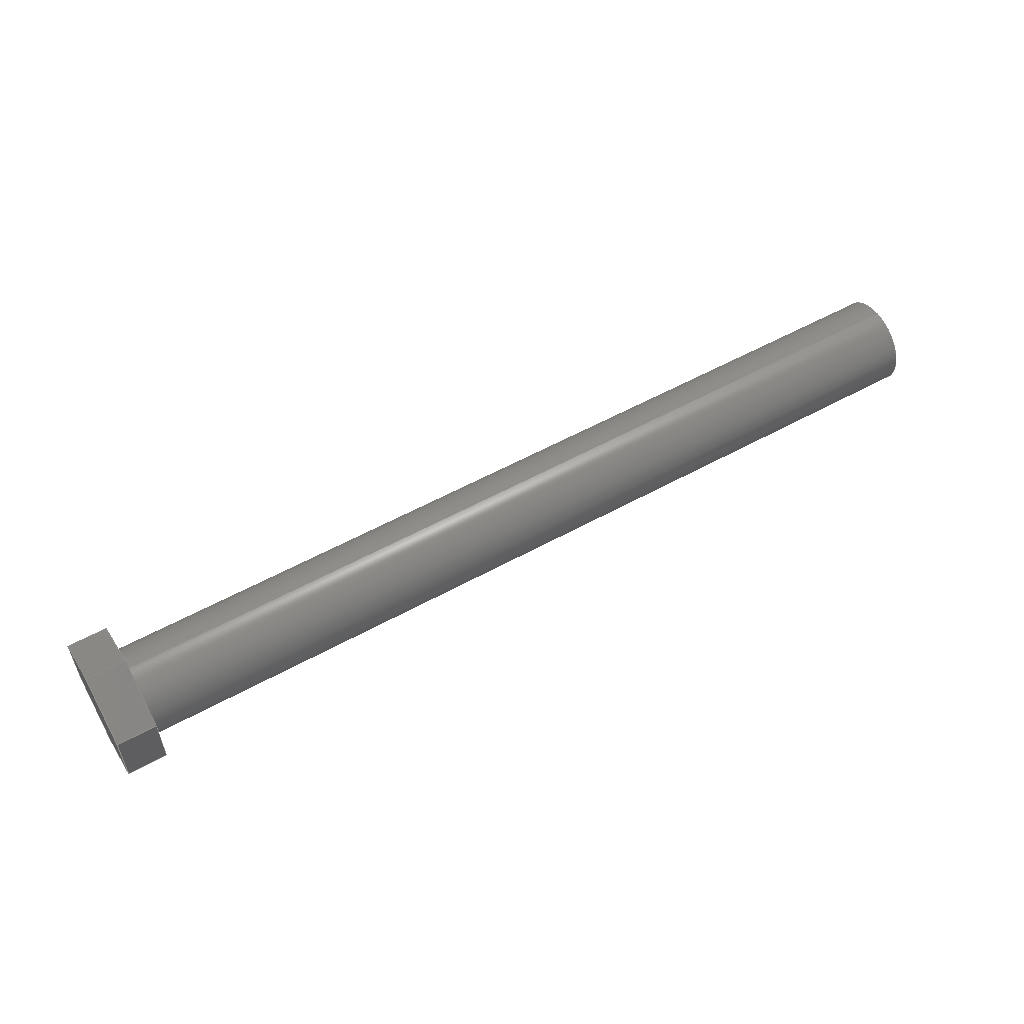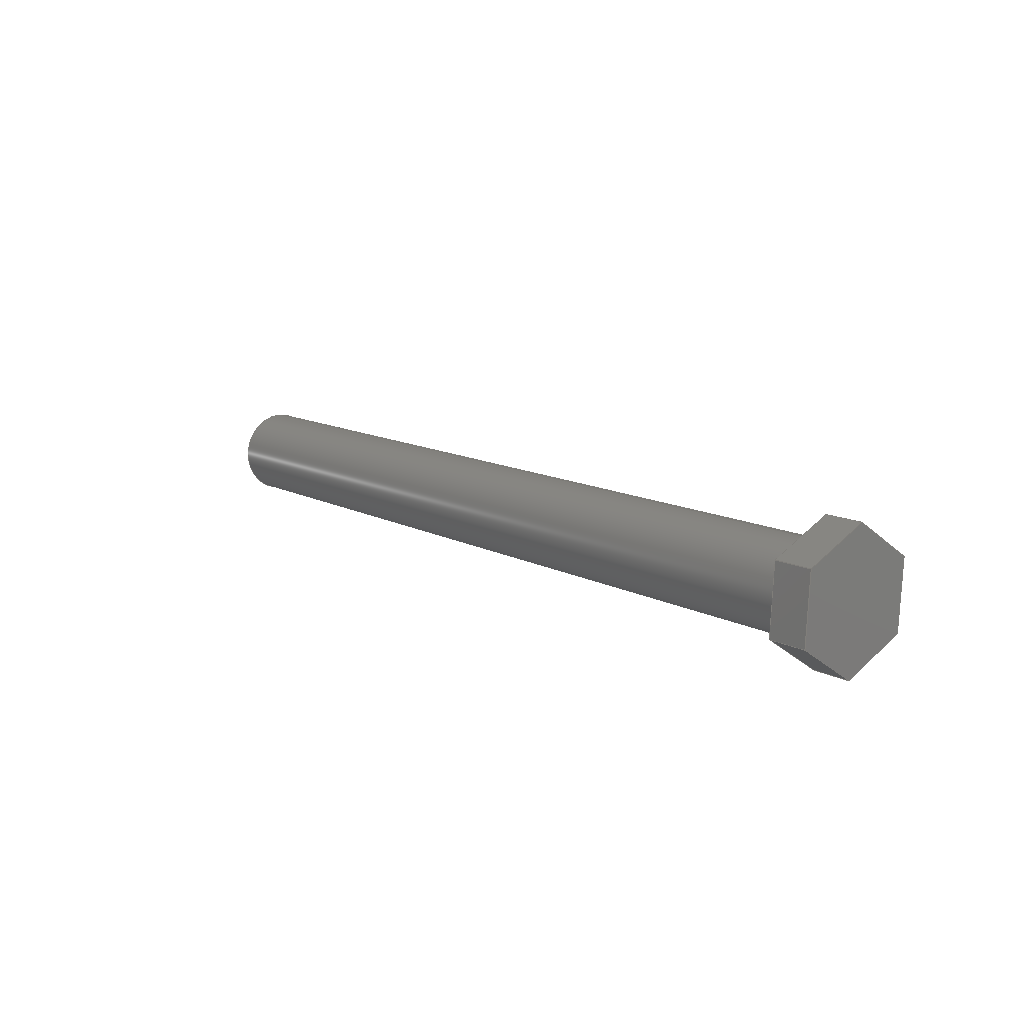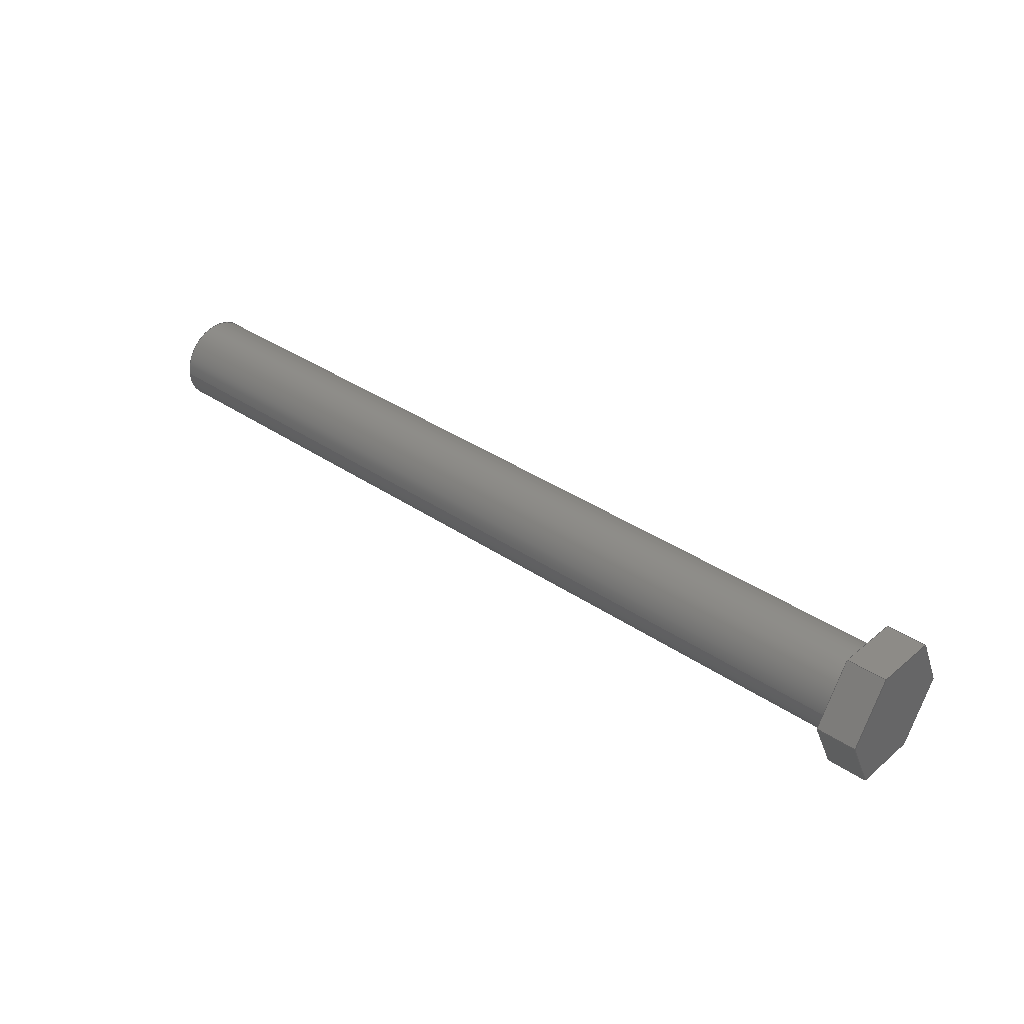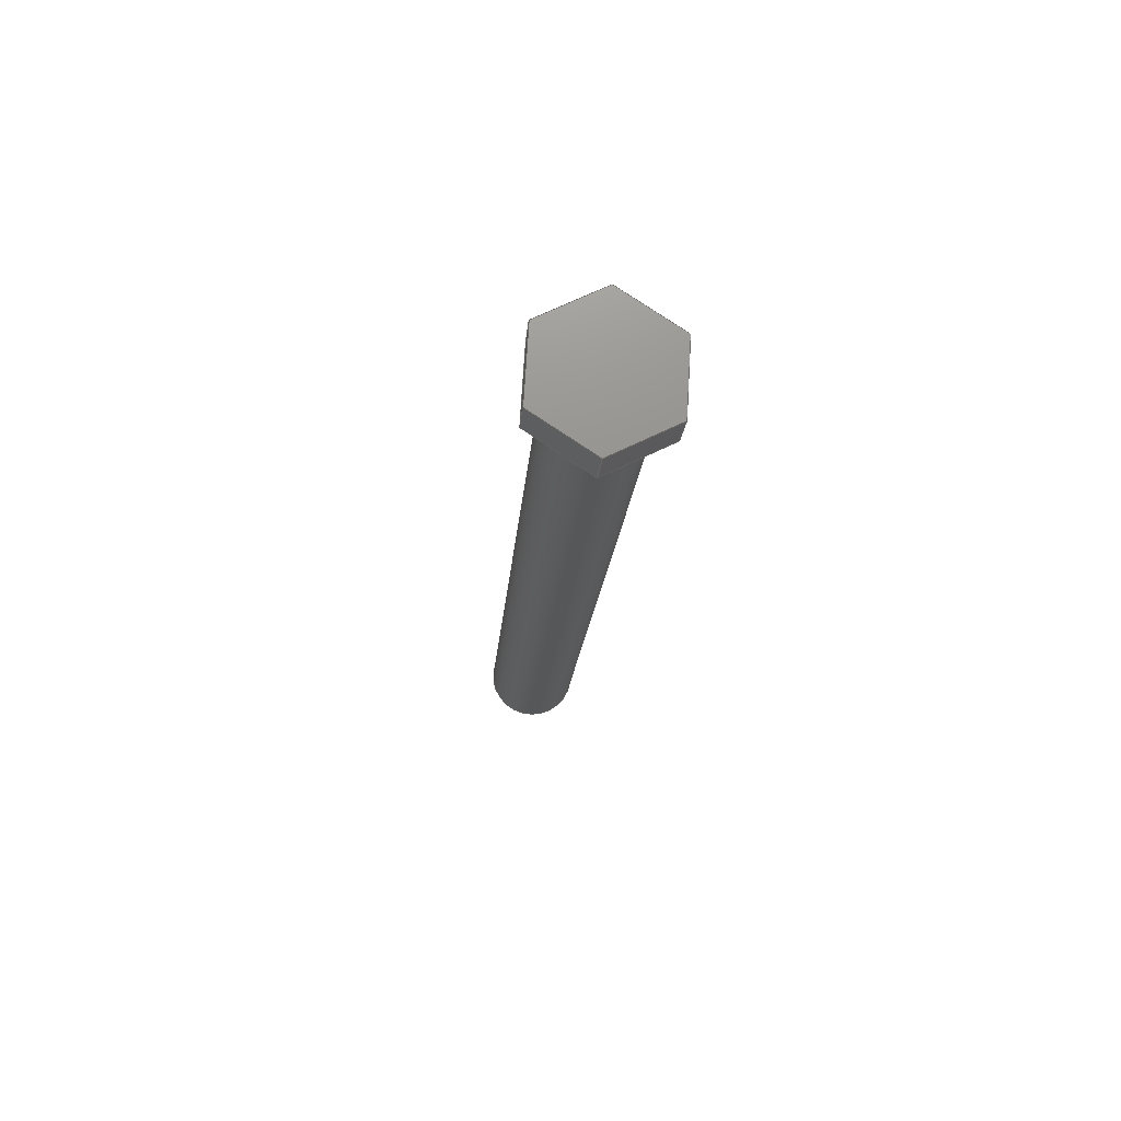
<metadata>
{"format":"step","ext":"step","renderer":"f3d","projection":"perspective","resolution":1024,"background":"white","views":[{"elev":55.7,"azim":149.9,"up":"+Z"},{"elev":12.1,"azim":51.4,"up":"+Z"},{"elev":36.7,"azim":41.3,"up":"+Y"},{"elev":-17.3,"azim":85.8,"up":"+Z"}]}
</metadata>
<code>
ISO-10303-21;
DATA;
#1=MECHANICAL_DESIGN_GEOMETRIC_PRESENTATION_REPRESENTATION('',(#4),#285);
#2=SHAPE_REPRESENTATION_RELATIONSHIP('SRR','None',#292,#3);
#3=ADVANCED_BREP_SHAPE_REPRESENTATION('',(#5),#284);
#4=STYLED_ITEM('',(#301),#5);
#5=MANIFOLD_SOLID_BREP('Body1',#165);
#6=CYLINDRICAL_SURFACE('',#187,0.343);
#7=FACE_BOUND('',#27,.T.);
#8=CIRCLE('',#186,0.343);
#9=CIRCLE('',#188,0.343);
#10=FACE_OUTER_BOUND('',#20,.T.);
#11=FACE_OUTER_BOUND('',#21,.T.);
#12=FACE_OUTER_BOUND('',#22,.T.);
#13=FACE_OUTER_BOUND('',#23,.T.);
#14=FACE_OUTER_BOUND('',#24,.T.);
#15=FACE_OUTER_BOUND('',#25,.T.);
#16=FACE_OUTER_BOUND('',#26,.T.);
#17=FACE_OUTER_BOUND('',#28,.T.);
#18=FACE_OUTER_BOUND('',#29,.T.);
#19=FACE_OUTER_BOUND('',#30,.T.);
#20=EDGE_LOOP('',(#104,#105,#106,#107));
#21=EDGE_LOOP('',(#108,#109,#110,#111));
#22=EDGE_LOOP('',(#112,#113,#114,#115));
#23=EDGE_LOOP('',(#116,#117,#118,#119));
#24=EDGE_LOOP('',(#120,#121,#122,#123));
#25=EDGE_LOOP('',(#124,#125,#126,#127));
#26=EDGE_LOOP('',(#128,#129,#130,#131,#132,#133));
#27=EDGE_LOOP('',(#134));
#28=EDGE_LOOP('',(#135,#136,#137,#138));
#29=EDGE_LOOP('',(#139,#140,#141,#142,#143,#144));
#30=EDGE_LOOP('',(#145));
#31=LINE('',#240,#50);
#32=LINE('',#242,#51);
#33=LINE('',#244,#52);
#34=LINE('',#245,#53);
#35=LINE('',#248,#54);
#36=LINE('',#250,#55);
#37=LINE('',#251,#56);
#38=LINE('',#254,#57);
#39=LINE('',#256,#58);
#40=LINE('',#257,#59);
#41=LINE('',#260,#60);
#42=LINE('',#262,#61);
#43=LINE('',#263,#62);
#44=LINE('',#266,#63);
#45=LINE('',#268,#64);
#46=LINE('',#269,#65);
#47=LINE('',#271,#66);
#48=LINE('',#272,#67);
#49=LINE('',#278,#68);
#50=VECTOR('',#195,1);
#51=VECTOR('',#196,1);
#52=VECTOR('',#197,1);
#53=VECTOR('',#198,1);
#54=VECTOR('',#201,1);
#55=VECTOR('',#202,1);
#56=VECTOR('',#203,1);
#57=VECTOR('',#206,1);
#58=VECTOR('',#207,1);
#59=VECTOR('',#208,1);
#60=VECTOR('',#211,1);
#61=VECTOR('',#212,1);
#62=VECTOR('',#213,1);
#63=VECTOR('',#216,1);
#64=VECTOR('',#217,1);
#65=VECTOR('',#218,1);
#66=VECTOR('',#221,1);
#67=VECTOR('',#222,1);
#68=VECTOR('',#229,0.343);
#69=VERTEX_POINT('',#238);
#70=VERTEX_POINT('',#239);
#71=VERTEX_POINT('',#241);
#72=VERTEX_POINT('',#243);
#73=VERTEX_POINT('',#247);
#74=VERTEX_POINT('',#249);
#75=VERTEX_POINT('',#253);
#76=VERTEX_POINT('',#255);
#77=VERTEX_POINT('',#259);
#78=VERTEX_POINT('',#261);
#79=VERTEX_POINT('',#265);
#80=VERTEX_POINT('',#267);
#81=VERTEX_POINT('',#274);
#82=VERTEX_POINT('',#277);
#83=EDGE_CURVE('',#69,#70,#31,.T.);
#84=EDGE_CURVE('',#69,#71,#32,.T.);
#85=EDGE_CURVE('',#72,#71,#33,.T.);
#86=EDGE_CURVE('',#70,#72,#34,.T.);
#87=EDGE_CURVE('',#70,#73,#35,.T.);
#88=EDGE_CURVE('',#74,#72,#36,.T.);
#89=EDGE_CURVE('',#73,#74,#37,.T.);
#90=EDGE_CURVE('',#73,#75,#38,.T.);
#91=EDGE_CURVE('',#76,#74,#39,.T.);
#92=EDGE_CURVE('',#75,#76,#40,.T.);
#93=EDGE_CURVE('',#75,#77,#41,.T.);
#94=EDGE_CURVE('',#78,#76,#42,.T.);
#95=EDGE_CURVE('',#77,#78,#43,.T.);
#96=EDGE_CURVE('',#77,#79,#44,.T.);
#97=EDGE_CURVE('',#80,#78,#45,.T.);
#98=EDGE_CURVE('',#79,#80,#46,.T.);
#99=EDGE_CURVE('',#79,#69,#47,.T.);
#100=EDGE_CURVE('',#71,#80,#48,.T.);
#101=EDGE_CURVE('',#81,#81,#8,.T.);
#102=EDGE_CURVE('',#81,#82,#49,.T.);
#103=EDGE_CURVE('',#82,#82,#9,.T.);
#104=ORIENTED_EDGE('',*,*,#83,.F.);
#105=ORIENTED_EDGE('',*,*,#84,.T.);
#106=ORIENTED_EDGE('',*,*,#85,.F.);
#107=ORIENTED_EDGE('',*,*,#86,.F.);
#108=ORIENTED_EDGE('',*,*,#87,.F.);
#109=ORIENTED_EDGE('',*,*,#86,.T.);
#110=ORIENTED_EDGE('',*,*,#88,.F.);
#111=ORIENTED_EDGE('',*,*,#89,.F.);
#112=ORIENTED_EDGE('',*,*,#90,.F.);
#113=ORIENTED_EDGE('',*,*,#89,.T.);
#114=ORIENTED_EDGE('',*,*,#91,.F.);
#115=ORIENTED_EDGE('',*,*,#92,.F.);
#116=ORIENTED_EDGE('',*,*,#93,.F.);
#117=ORIENTED_EDGE('',*,*,#92,.T.);
#118=ORIENTED_EDGE('',*,*,#94,.F.);
#119=ORIENTED_EDGE('',*,*,#95,.F.);
#120=ORIENTED_EDGE('',*,*,#96,.F.);
#121=ORIENTED_EDGE('',*,*,#95,.T.);
#122=ORIENTED_EDGE('',*,*,#97,.F.);
#123=ORIENTED_EDGE('',*,*,#98,.F.);
#124=ORIENTED_EDGE('',*,*,#99,.F.);
#125=ORIENTED_EDGE('',*,*,#98,.T.);
#126=ORIENTED_EDGE('',*,*,#100,.F.);
#127=ORIENTED_EDGE('',*,*,#84,.F.);
#128=ORIENTED_EDGE('',*,*,#100,.T.);
#129=ORIENTED_EDGE('',*,*,#97,.T.);
#130=ORIENTED_EDGE('',*,*,#94,.T.);
#131=ORIENTED_EDGE('',*,*,#91,.T.);
#132=ORIENTED_EDGE('',*,*,#88,.T.);
#133=ORIENTED_EDGE('',*,*,#85,.T.);
#134=ORIENTED_EDGE('',*,*,#101,.F.);
#135=ORIENTED_EDGE('',*,*,#101,.T.);
#136=ORIENTED_EDGE('',*,*,#102,.T.);
#137=ORIENTED_EDGE('',*,*,#103,.T.);
#138=ORIENTED_EDGE('',*,*,#102,.F.);
#139=ORIENTED_EDGE('',*,*,#99,.T.);
#140=ORIENTED_EDGE('',*,*,#83,.T.);
#141=ORIENTED_EDGE('',*,*,#87,.T.);
#142=ORIENTED_EDGE('',*,*,#90,.T.);
#143=ORIENTED_EDGE('',*,*,#93,.T.);
#144=ORIENTED_EDGE('',*,*,#96,.T.);
#145=ORIENTED_EDGE('',*,*,#103,.F.);
#146=PLANE('',#179);
#147=PLANE('',#180);
#148=PLANE('',#181);
#149=PLANE('',#182);
#150=PLANE('',#183);
#151=PLANE('',#184);
#152=PLANE('',#185);
#153=PLANE('',#189);
#154=PLANE('',#190);
#155=ADVANCED_FACE('',(#10),#146,.T.);
#156=ADVANCED_FACE('',(#11),#147,.T.);
#157=ADVANCED_FACE('',(#12),#148,.T.);
#158=ADVANCED_FACE('',(#13),#149,.T.);
#159=ADVANCED_FACE('',(#14),#150,.T.);
#160=ADVANCED_FACE('',(#15),#151,.T.);
#161=ADVANCED_FACE('',(#16,#7),#152,.F.);
#162=ADVANCED_FACE('',(#17),#6,.T.);
#163=ADVANCED_FACE('',(#18),#153,.T.);
#164=ADVANCED_FACE('',(#19),#154,.F.);
#165=CLOSED_SHELL('',(#155,#156,#157,#158,#159,#160,#161,#162,#163,#164));
#166=DERIVED_UNIT_ELEMENT(#168,1);
#167=DERIVED_UNIT_ELEMENT(#287,3);
#168=(
MASS_UNIT()
NAMED_UNIT(*)
SI_UNIT(.KILO.,.GRAM.)
);
#169=DERIVED_UNIT((#166,#167));
#170=MEASURE_REPRESENTATION_ITEM('density measure',
POSITIVE_RATIO_MEASURE(7850),#169);
#171=PROPERTY_DEFINITION_REPRESENTATION(#176,#173);
#172=PROPERTY_DEFINITION_REPRESENTATION(#177,#174);
#173=REPRESENTATION('material name',(#175),#284);
#174=REPRESENTATION('density',(#170),#284);
#175=DESCRIPTIVE_REPRESENTATION_ITEM('Steel','Steel');
#176=PROPERTY_DEFINITION('material property','material name',#294);
#177=PROPERTY_DEFINITION('material property','density of part',#294);
#178=AXIS2_PLACEMENT_3D('placement',#236,#191,#192);
#179=AXIS2_PLACEMENT_3D('',#237,#193,#194);
#180=AXIS2_PLACEMENT_3D('',#246,#199,#200);
#181=AXIS2_PLACEMENT_3D('',#252,#204,#205);
#182=AXIS2_PLACEMENT_3D('',#258,#209,#210);
#183=AXIS2_PLACEMENT_3D('',#264,#214,#215);
#184=AXIS2_PLACEMENT_3D('',#270,#219,#220);
#185=AXIS2_PLACEMENT_3D('',#273,#223,#224);
#186=AXIS2_PLACEMENT_3D('',#275,#225,#226);
#187=AXIS2_PLACEMENT_3D('',#276,#227,#228);
#188=AXIS2_PLACEMENT_3D('',#279,#230,#231);
#189=AXIS2_PLACEMENT_3D('',#280,#232,#233);
#190=AXIS2_PLACEMENT_3D('',#281,#234,#235);
#191=DIRECTION('axis',(0,0,1));
#192=DIRECTION('refdir',(1,0,0));
#193=DIRECTION('center_axis',(0,0.9982,-0.05991));
#194=DIRECTION('ref_axis',(0,-0.05991,-0.9982));
#195=DIRECTION('',(0,0.05991,0.9982));
#196=DIRECTION('',(-1,0,0));
#197=DIRECTION('',(0,-0.05991,-0.9982));
#198=DIRECTION('',(-1,0,0));
#199=DIRECTION('center_axis',(0,0.551,0.8345));
#200=DIRECTION('ref_axis',(0,0.8345,-0.551));
#201=DIRECTION('',(0,-0.8345,0.551));
#202=DIRECTION('',(0,0.8345,-0.551));
#203=DIRECTION('',(-1,0,0));
#204=DIRECTION('center_axis',(0,-0.4472,0.8944));
#205=DIRECTION('ref_axis',(0,0.8944,0.4472));
#206=DIRECTION('',(0,-0.8944,-0.4472));
#207=DIRECTION('',(0,0.8944,0.4472));
#208=DIRECTION('',(-1,0,0));
#209=DIRECTION('center_axis',(0,-0.9982,0.05991));
#210=DIRECTION('ref_axis',(0,0.05991,0.9982));
#211=DIRECTION('',(0,-0.05991,-0.9982));
#212=DIRECTION('',(0,0.05991,0.9982));
#213=DIRECTION('',(-1,0,0));
#214=DIRECTION('center_axis',(0,-0.551,-0.8345));
#215=DIRECTION('ref_axis',(0,-0.8345,0.551));
#216=DIRECTION('',(0,0.8345,-0.551));
#217=DIRECTION('',(0,-0.8345,0.551));
#218=DIRECTION('',(-1,0,0));
#219=DIRECTION('center_axis',(0,0.4472,-0.8944));
#220=DIRECTION('ref_axis',(0,-0.8944,-0.4472));
#221=DIRECTION('',(0,0.8944,0.4472));
#222=DIRECTION('',(0,-0.8944,-0.4472));
#223=DIRECTION('center_axis',(1,0,0));
#224=DIRECTION('ref_axis',(0,0,-1));
#225=DIRECTION('center_axis',(-1,0,0));
#226=DIRECTION('ref_axis',(0,0,-1));
#227=DIRECTION('center_axis',(1,0,0));
#228=DIRECTION('ref_axis',(0,0,-1));
#229=DIRECTION('',(-1,0,0));
#230=DIRECTION('center_axis',(1,0,0));
#231=DIRECTION('ref_axis',(0,0,-1));
#232=DIRECTION('center_axis',(1,0,0));
#233=DIRECTION('ref_axis',(0,0,-1));
#234=DIRECTION('center_axis',(1,0,0));
#235=DIRECTION('ref_axis',(0,0,-1));
#236=CARTESIAN_POINT('',(0,0,0));
#237=CARTESIAN_POINT('Origin',(7,37.96,100.2));
#238=CARTESIAN_POINT('',(7,37.93,99.72));
#239=CARTESIAN_POINT('',(7,37.96,100.2));
#240=CARTESIAN_POINT('',(7,37.93,99.72));
#241=CARTESIAN_POINT('',(6.7,37.93,99.72));
#242=CARTESIAN_POINT('',(7,37.93,99.72));
#243=CARTESIAN_POINT('',(6.7,37.96,100.2));
#244=CARTESIAN_POINT('',(6.7,37.93,99.72));
#245=CARTESIAN_POINT('',(7,37.96,100.2));
#246=CARTESIAN_POINT('Origin',(7,37.53,100.5));
#247=CARTESIAN_POINT('',(7,37.53,100.5));
#248=CARTESIAN_POINT('',(7,37.96,100.2));
#249=CARTESIAN_POINT('',(6.7,37.53,100.5));
#250=CARTESIAN_POINT('',(6.7,37.96,100.2));
#251=CARTESIAN_POINT('',(7,37.53,100.5));
#252=CARTESIAN_POINT('Origin',(7,37.07,100.3));
#253=CARTESIAN_POINT('',(7,37.07,100.3));
#254=CARTESIAN_POINT('',(7,37.53,100.5));
#255=CARTESIAN_POINT('',(6.7,37.07,100.3));
#256=CARTESIAN_POINT('',(6.7,37.53,100.5));
#257=CARTESIAN_POINT('',(7,37.07,100.3));
#258=CARTESIAN_POINT('Origin',(7,37.04,99.77));
#259=CARTESIAN_POINT('',(7,37.04,99.77));
#260=CARTESIAN_POINT('',(7,37.07,100.3));
#261=CARTESIAN_POINT('',(6.7,37.04,99.77));
#262=CARTESIAN_POINT('',(6.7,37.07,100.3));
#263=CARTESIAN_POINT('',(7,37.04,99.77));
#264=CARTESIAN_POINT('Origin',(7,37.47,99.48));
#265=CARTESIAN_POINT('',(7,37.47,99.48));
#266=CARTESIAN_POINT('',(7,37.04,99.77));
#267=CARTESIAN_POINT('',(6.7,37.47,99.48));
#268=CARTESIAN_POINT('',(6.7,37.04,99.77));
#269=CARTESIAN_POINT('',(7,37.47,99.48));
#270=CARTESIAN_POINT('Origin',(7,37.93,99.72));
#271=CARTESIAN_POINT('',(7,37.47,99.48));
#272=CARTESIAN_POINT('',(6.7,37.47,99.48));
#273=CARTESIAN_POINT('Origin',(6.7,37.5,100));
#274=CARTESIAN_POINT('',(6.7,37.5,100.3));
#275=CARTESIAN_POINT('Origin',(6.7,37.5,100));
#276=CARTESIAN_POINT('Origin',(0,37.5,100));
#277=CARTESIAN_POINT('',(0,37.5,100.3));
#278=CARTESIAN_POINT('',(0,37.5,100.3));
#279=CARTESIAN_POINT('Origin',(0,37.5,100));
#280=CARTESIAN_POINT('Origin',(7,37.5,100));
#281=CARTESIAN_POINT('Origin',(0,37.5,100));
#282=UNCERTAINTY_MEASURE_WITH_UNIT(LENGTH_MEASURE(0.001),#286,
'DISTANCE_ACCURACY_VALUE',
'Maximum model space distance between geometric entities at asserted c
onnectivities');
#283=UNCERTAINTY_MEASURE_WITH_UNIT(LENGTH_MEASURE(0.001),#286,
'DISTANCE_ACCURACY_VALUE',
'Maximum model space distance between geometric entities at asserted c
onnectivities');
#284=(
GEOMETRIC_REPRESENTATION_CONTEXT(3)
GLOBAL_UNCERTAINTY_ASSIGNED_CONTEXT((#282))
GLOBAL_UNIT_ASSIGNED_CONTEXT((#286,#288,#289))
REPRESENTATION_CONTEXT('','3D')
);
#285=(
GEOMETRIC_REPRESENTATION_CONTEXT(3)
GLOBAL_UNCERTAINTY_ASSIGNED_CONTEXT((#283))
GLOBAL_UNIT_ASSIGNED_CONTEXT((#286,#288,#289))
REPRESENTATION_CONTEXT('','3D')
);
#286=(
LENGTH_UNIT()
NAMED_UNIT(*)
SI_UNIT(.CENTI.,.METRE.)
);
#287=(
LENGTH_UNIT()
NAMED_UNIT(*)
SI_UNIT($,.METRE.)
);
#288=(
NAMED_UNIT(*)
PLANE_ANGLE_UNIT()
SI_UNIT($,.RADIAN.)
);
#289=(
NAMED_UNIT(*)
SI_UNIT($,.STERADIAN.)
SOLID_ANGLE_UNIT()
);
#290=SHAPE_DEFINITION_REPRESENTATION(#291,#292);
#291=PRODUCT_DEFINITION_SHAPE('',$,#294);
#292=SHAPE_REPRESENTATION('',(#178),#284);
#293=PRODUCT_DEFINITION_CONTEXT('part definition',#298,'design');
#294=PRODUCT_DEFINITION('FusionComponent','FusionComponent',#295,#293);
#295=PRODUCT_DEFINITION_FORMATION('',$,#300);
#296=PRODUCT_RELATED_PRODUCT_CATEGORY('FusionComponent',
'FusionComponent',(#300));
#297=APPLICATION_PROTOCOL_DEFINITION('international standard',
'automotive_design',2009,#298);
#298=APPLICATION_CONTEXT(
'Core Data for Automotive Mechanical Design Process');
#299=PRODUCT_CONTEXT('part definition',#298,'mechanical');
#300=PRODUCT('FusionComponent','FusionComponent',$,(#299));
#301=PRESENTATION_STYLE_ASSIGNMENT((#302));
#302=SURFACE_STYLE_USAGE(.BOTH.,#303);
#303=SURFACE_SIDE_STYLE('',(#304));
#304=SURFACE_STYLE_FILL_AREA(#305);
#305=FILL_AREA_STYLE('Steel - Satin',(#306));
#306=FILL_AREA_STYLE_COLOUR('Steel - Satin',#307);
#307=COLOUR_RGB('Steel - Satin',0.6275,0.6275,0.6275);
ENDSEC;
END-ISO-10303-21;

</code>
